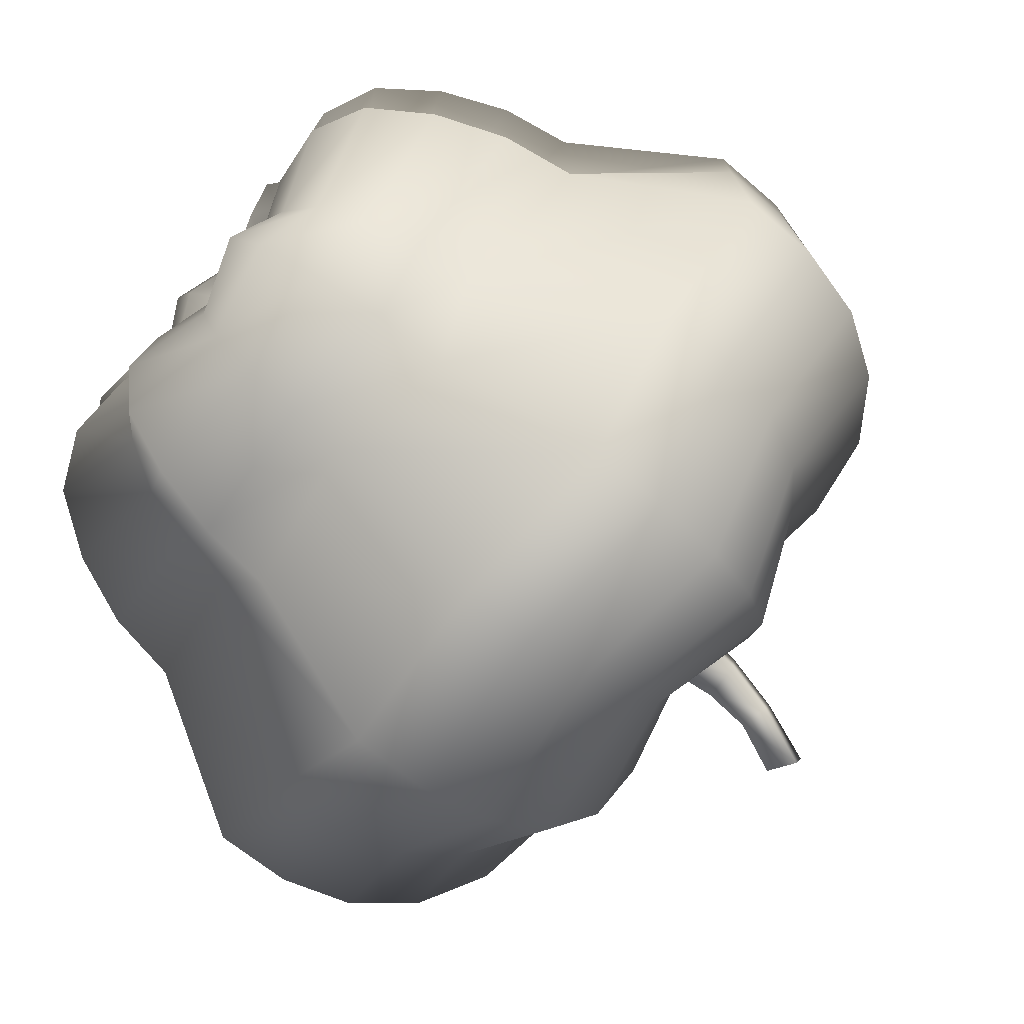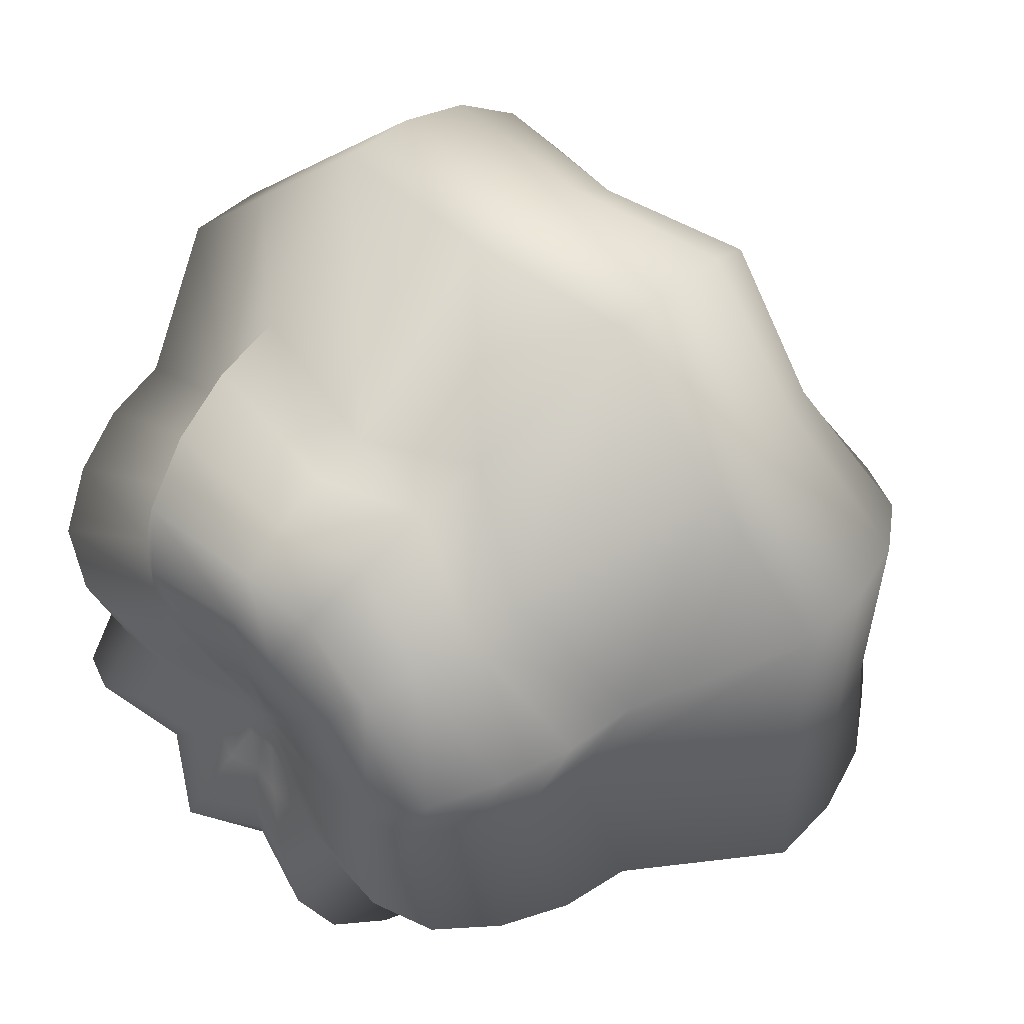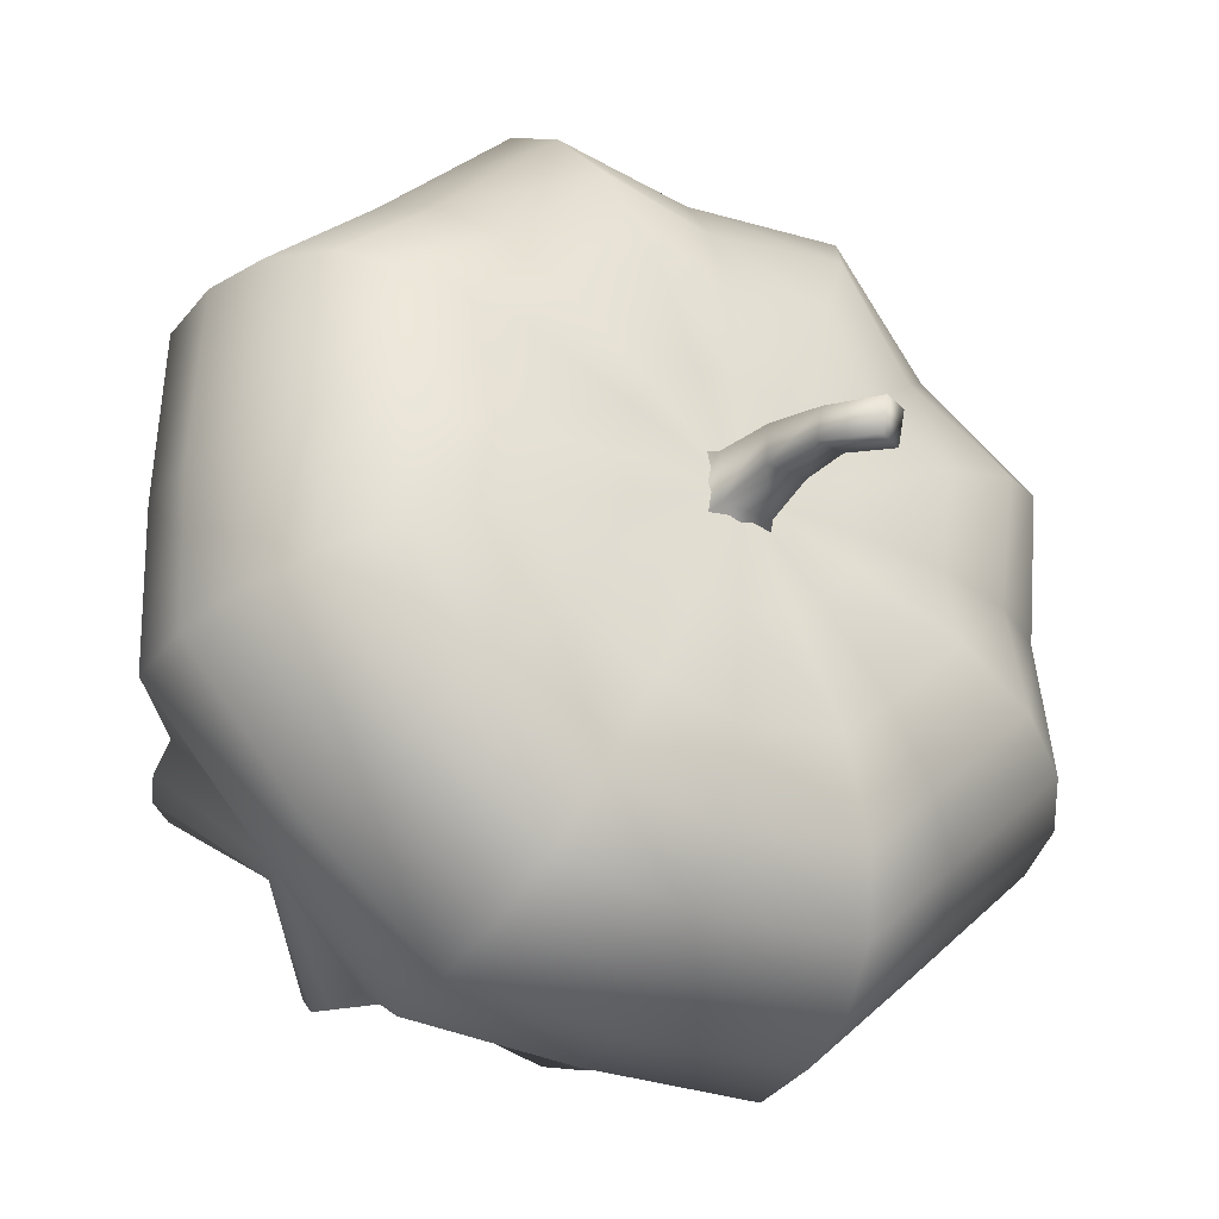
<metadata>
{"format":"obj","ext":"obj","renderer":"f3d","projection":"perspective","resolution":1024,"background":"white","views":[{"elev":-75.6,"azim":-128.9,"up":"+Y"},{"elev":48.6,"azim":-137.4,"up":"+Y"},{"elev":-32.1,"azim":-30.3,"up":"+Y"}]}
</metadata>
<code>
g TreebotFruit
v 2.073e-08 -2.929e-07 -0.5624
v 0.03278 0.07915 -0.577
v 2.073e-08 0.08412 -0.5732
v 0.07485 0.1807 -0.6149
v 2.073e-08 0.1817 -0.5973
v 0.1308 0.3158 -0.6604
v 2.073e-08 0.2927 -0.6182
v 0.1933 0.4666 -0.6746
v 2.073e-08 0.4046 -0.6129
v 0.2455 0.5926 -0.6123
v 2.073e-08 0.5041 -0.5589
v 0.2847 0.6872 -0.4763
v 2.073e-08 0.5846 -0.452
v 0.3114 0.7517 -0.3164
v 2.073e-08 0.6394 -0.3264
v 0.3232 0.7802 -0.1488
v 2.107e-08 0.6636 -0.1947
v 0.4137 0.9987 0.2076
v 3.174e-08 1.004 0.1858
v 0.4116 0.9936 0.3901
v 4.907e-08 0.9989 0.3553
v 0.3929 0.9485 0.5581
v 6.882e-08 0.9535 0.5113
v 0.3547 0.8564 0.6981
v 9.014e-08 0.861 0.6413
v 0.4133 0.4133 -0.452
v 0.4521 0.4521 -0.3264
v 0.4693 0.4693 -0.1947
v 0.7099 0.7099 0.1858
v 0.7063 0.7063 0.3553
v 0.6743 0.6743 0.5113
v 0.6088 0.6088 0.6413
v 0.3564 0.3564 -0.5589
v 0.2861 0.2861 -0.6129
v 0.2069 0.2069 -0.6182
v 0.1285 0.1285 -0.5973
v 0.05948 0.05948 -0.5732
v 2.073e-08 -2.929e-07 -0.5624
v 0.6872 0.2847 -0.4763
v 0.5926 0.2455 -0.6123
v 0.4666 0.1933 -0.6746
v 0.3158 0.1308 -0.6604
v 0.1807 0.07485 -0.6149
v 0.07915 0.03278 -0.577
v 0.7517 0.3114 -0.3164
v 0.7802 0.3232 -0.1488
v 0.9987 0.4137 0.2076
v 0.9936 0.4116 0.3901
v 0.9485 0.3929 0.5581
v 0.8564 0.3547 0.6981
v 0.1817 -3.268e-07 -0.5973
v 0.08412 -3.012e-07 -0.5732
v 2.073e-08 -2.929e-07 -0.5624
v 0.2927 -3.227e-07 -0.6182
v 0.4046 -3.338e-07 -0.6129
v 0.5041 -3.452e-07 -0.5589
v 0.5846 -3.664e-07 -0.452
v 0.6394 -3.298e-07 -0.3264
v 0.6636 -3.698e-07 -0.1947
v 1.004 -3.603e-07 0.1858
v 0.9989 -3.564e-07 0.3553
v 0.9535 -3.861e-07 0.5113
v 0.861 -3.653e-07 0.6413
v 0.6872 -0.2847 -0.4763
v 0.7517 -0.3114 -0.3164
v 0.7802 -0.3232 -0.1488
v 0.9987 -0.4137 0.2076
v 0.9936 -0.4116 0.3901
v 0.9485 -0.3929 0.5581
v 0.8564 -0.3547 0.6981
v 0.5926 -0.2455 -0.6123
v 0.4666 -0.1933 -0.6746
v 0.3158 -0.1308 -0.6604
v 0.1807 -0.07485 -0.6149
v 0.07915 -0.03278 -0.577
v 2.073e-08 -2.929e-07 -0.5624
v 0.4133 -0.4133 -0.452
v 0.3564 -0.3564 -0.5589
v 0.2861 -0.2861 -0.6129
v 0.2069 -0.2069 -0.6182
v 0.1285 -0.1285 -0.5973
v 0.4521 -0.4521 -0.3264
v 0.05948 -0.05948 -0.5732
v 2.073e-08 -2.929e-07 -0.5624
v 0.4693 -0.4693 -0.1947
v 0.7099 -0.7099 0.1858
v 0.7063 -0.7063 0.3553
v 0.6743 -0.6743 0.5113
v 0.6088 -0.6088 0.6413
v 0.07485 -0.1807 -0.6149
v 0.03278 -0.07915 -0.577
v 0.1308 -0.3158 -0.6604
v 0.1933 -0.4666 -0.6746
v 0.2455 -0.5926 -0.6123
v 0.2847 -0.6872 -0.4763
v 0.3114 -0.7517 -0.3164
v 0.3232 -0.7802 -0.1488
v 0.4137 -0.9987 0.2076
v 0.4116 -0.9936 0.3901
v 0.3929 -0.9485 0.5581
v 0.3547 -0.8564 0.6981
v -1.455e-07 -0.5846 -0.452
v -7.284e-08 -0.6394 -0.3264
v -1.335e-07 -0.6636 -0.1947
v -1.152e-07 -1.004 0.1858
v -1.706e-07 -0.9989 0.3553
v -1.983e-07 -0.9535 0.5113
v -1.205e-08 -0.861 0.6413
v -1.205e-07 -0.5041 -0.5589
v -2.729e-08 -0.4046 -0.6129
v -6.273e-08 -0.2927 -0.6182
v -6.157e-08 -0.1817 -0.5973
v -2.608e-09 -0.08412 -0.5732
v 2.073e-08 -2.929e-07 -0.5624
v -0.2847 -0.6872 -0.4763
v -0.2455 -0.5926 -0.6123
v -0.1933 -0.4666 -0.6746
v -0.1308 -0.3158 -0.6604
v -0.07485 -0.1807 -0.6149
v -0.3114 -0.7517 -0.3164
v -0.03278 -0.07915 -0.577
v -0.3232 -0.7802 -0.1488
v -0.4137 -0.9987 0.2076
v -0.4116 -0.9936 0.3901
v -0.3929 -0.9485 0.5581
v -0.3547 -0.8564 0.6981
v -0.1285 -0.1285 -0.5973
v -0.05948 -0.05948 -0.5732
v -0.07915 -0.03278 -0.577
v -0.2069 -0.2069 -0.6182
v -0.1807 -0.07485 -0.6149
v -0.2861 -0.2861 -0.6129
v -0.3158 -0.1308 -0.6604
v -0.3564 -0.3564 -0.5589
v -0.4666 -0.1933 -0.6746
v -0.4133 -0.4133 -0.452
v -0.5926 -0.2455 -0.6123
v -0.4521 -0.4521 -0.3264
v -0.6872 -0.2847 -0.4763
v -0.4693 -0.4693 -0.1947
v -0.7517 -0.3114 -0.3164
v -0.7099 -0.7099 0.1858
v -0.7802 -0.3232 -0.1488
v -0.7063 -0.7063 0.3553
v -0.9987 -0.4137 0.2076
v -0.6743 -0.6743 0.5113
v -0.9936 -0.4116 0.3901
v -0.6088 -0.6088 0.6413
v -0.9485 -0.3929 0.5581
v -0.8564 -0.3547 0.6981
v -0.6636 -3.36e-08 -0.1947
v -1.004 -2.477e-08 0.1858
v -0.9989 9.47e-08 0.3553
v -0.9535 1.949e-07 0.5113
v -0.861 1.575e-08 0.6413
v -0.6394 -1.16e-07 -0.3264
v -0.5846 -4.581e-08 -0.452
v -0.5041 -3.808e-08 -0.5589
v -0.4046 -1.547e-07 -0.6129
v -0.2927 -1.578e-07 -0.6182
v -0.1817 -1.853e-07 -0.5973
v -0.08412 -2.659e-07 -0.5732
v 2.073e-08 -2.929e-07 -0.5624
v -0.7802 0.3232 -0.1488
v -0.7517 0.3114 -0.3164
v -0.6872 0.2847 -0.4763
v -0.5926 0.2455 -0.6123
v -0.4666 0.1933 -0.6746
v -0.3158 0.1308 -0.6604
v -0.1807 0.07485 -0.6149
v -0.9987 0.4137 0.2076
v -0.07915 0.03278 -0.577
v 2.073e-08 -2.929e-07 -0.5624
v -0.9936 0.4116 0.3901
v -0.9485 0.3929 0.5581
v -0.8564 0.3547 0.6981
v -0.2069 0.2069 -0.6182
v -0.1285 0.1285 -0.5973
v -0.2861 0.2861 -0.6129
v -0.05948 0.05948 -0.5732
v 2.073e-08 -2.929e-07 -0.5624
v -0.3564 0.3564 -0.5589
v -0.4133 0.4133 -0.452
v -0.4521 0.4521 -0.3264
v -0.4693 0.4693 -0.1947
v -0.7099 0.7099 0.1858
v -0.7063 0.7063 0.3553
v -0.6743 0.6743 0.5113
v -0.6088 0.6088 0.6413
v -0.2847 0.6872 -0.4763
v -0.3114 0.7517 -0.3164
v -0.3232 0.7802 -0.1488
v -0.4137 0.9987 0.2076
v -0.4116 0.9936 0.3901
v -0.3929 0.9485 0.5581
v -0.3547 0.8564 0.6981
v 9.014e-08 0.861 0.6413
v 6.882e-08 0.9535 0.5113
v 4.907e-08 0.9989 0.3553
v 3.174e-08 1.004 0.1858
v 2.107e-08 0.6636 -0.1947
v 2.073e-08 0.6394 -0.3264
v -0.2954 0.7131 0.7999
v 2.073e-08 0.5846 -0.452
v -0.5069 0.5069 0.7359
v -0.2118 0.5114 0.8507
v -0.2455 0.5926 -0.6123
v 2.073e-08 0.5041 -0.5589
v -0.1933 0.4666 -0.6746
v 2.073e-08 0.4046 -0.6129
v -0.1308 0.3158 -0.6604
v 2.073e-08 0.2927 -0.6182
v -0.07485 0.1807 -0.6149
v 2.073e-08 0.1817 -0.5973
v -0.03278 0.07915 -0.577
v 2.073e-08 0.08412 -0.5732
v 2.073e-08 -2.929e-07 -0.5624
v 0.2609 -0.1081 0.8428
v 0.1944 -0.1944 0.8182
v -2.764e-07 -4.301e-07 0.8241
v 0.5114 -0.2118 0.8507
v 0.5198 -3.376e-07 0.7927
v 0.275 -2.816e-07 0.8182
v -2.764e-07 -4.301e-07 0.8241
v 0.2609 0.1081 0.8428
v 0.5114 0.2118 0.8507
v 0.3675 -0.3675 0.7927
v 0.1081 -0.2609 0.8428
v -2.764e-07 -4.301e-07 0.8241
v 0.7169 -3.422e-07 0.7359
v 0.7131 0.2954 0.7999
v 0.7131 -0.2954 0.7999
v 0.3675 0.3675 0.7927
v 0.1944 0.1944 0.8182
v 0.5069 0.5069 0.7359
v 0.2954 0.7131 0.7999
v 0.5069 -0.5069 0.7359
v 0.2118 0.5114 0.8507
v 5.421e-07 0.7169 0.7359
v -0.3547 0.8564 0.6981
v -0.2954 0.7131 0.7999
v 3.423e-07 0.5198 0.7927
v -0.2118 0.5114 0.8507
v 0.1081 0.2609 0.8428
v -2.764e-07 -4.301e-07 0.8241
v 1.479e-07 0.275 0.8182
v -0.1081 0.2609 0.8428
v 0.2118 -0.5114 0.8507
v 0.2954 -0.7131 0.7999
v 5.062e-08 -0.275 0.8182
v -7.317e-08 -0.7169 0.7359
v -2.201e-08 -0.5198 0.7927
v -0.2954 -0.7131 0.7999
v -0.1081 -0.2609 0.8428
v -0.2118 -0.5114 0.8507
v -0.5069 -0.5069 0.7359
v -0.1944 -0.1944 0.8182
v -0.3675 -0.3675 0.7927
v -0.7131 -0.2954 0.7999
v -0.2609 -0.1081 0.8428
v -0.5114 -0.2118 0.8507
v -0.275 -1.345e-07 0.8182
v -0.2609 0.1081 0.8428
v -0.5198 -5.422e-08 0.7927
v -0.7169 6.159e-08 0.7359
v -0.5114 0.2118 0.8507
v -0.7131 0.2954 0.7999
v -0.3675 0.3675 0.7927
v -0.1081 0.2609 0.8428
v -0.1944 0.1944 0.8182
v -2.764e-07 -4.301e-07 0.8241
v -0.1362 -0.1362 0.6879
v -0.1362 0.1362 0.6879
v -0.06162 0.06162 0.8479
v -0.06162 -0.06162 0.8479
v 0.1362 -0.1362 0.6879
v 0.06162 0.06162 0.8479
v 0.1362 0.1362 0.6879
v 0.06162 -0.06162 0.8479
v 0.04679 0.03828 1.004
v -0.04679 0.03828 1.004
v -0.04679 -0.05488 0.9951
v 0.04679 -0.05488 0.9951
v 0.05558 0.008467 1.133
v -0.01571 0.004294 1.146
v -0.01571 -0.06461 1.123
v 0.05558 -0.06044 1.11
v 0.03544 -0.04001 1.29
v 0.1019 -0.0269 1.25
v 0.03544 -0.1147 1.266
v 0.1019 -0.1016 1.226
g TreebotFruit_0
f 3 2 1
f 4 2 3
f 5 4 3
f 6 4 5
f 7 6 5
f 8 6 7
f 9 8 7
f 10 8 9
f 11 10 9
f 12 10 11
f 13 12 11
f 14 12 13
f 15 14 13
f 16 14 15
f 17 16 15
f 18 16 17
f 19 18 17
f 20 18 19
f 21 20 19
f 22 20 21
f 23 22 21
f 24 22 23
f 25 24 23
f 12 26 10
f 14 27 12
f 27 26 12
f 16 28 14
f 28 27 14
f 18 29 16
f 29 28 16
f 20 30 18
f 30 29 18
f 22 31 20
f 31 30 20
f 24 32 22
f 32 31 22
f 26 33 10
f 10 33 8
f 33 34 8
f 8 34 6
f 34 35 6
f 6 35 4
f 35 36 4
f 4 36 2
f 36 37 2
f 2 37 38
f 26 39 33
f 33 40 34
f 39 40 33
f 34 41 35
f 40 41 34
f 35 42 36
f 41 42 35
f 36 43 37
f 42 43 36
f 37 44 38
f 43 44 37
f 45 39 26
f 27 45 26
f 46 45 27
f 28 46 27
f 47 46 28
f 29 47 28
f 48 47 29
f 30 48 29
f 49 48 30
f 31 49 30
f 50 49 31
f 32 50 31
f 43 51 44
f 51 52 44
f 44 52 53
f 54 51 43
f 42 54 43
f 55 54 42
f 41 55 42
f 56 55 41
f 40 56 41
f 57 56 40
f 39 57 40
f 58 57 39
f 45 58 39
f 59 58 45
f 46 59 45
f 60 59 46
f 47 60 46
f 61 60 47
f 48 61 47
f 62 61 48
f 49 62 48
f 63 62 49
f 50 63 49
f 57 64 56
f 58 65 57
f 65 64 57
f 59 66 58
f 66 65 58
f 60 67 59
f 67 66 59
f 61 68 60
f 68 67 60
f 62 69 61
f 69 68 61
f 63 70 62
f 70 69 62
f 64 71 56
f 56 71 55
f 71 72 55
f 55 72 54
f 72 73 54
f 54 73 51
f 73 74 51
f 51 74 52
f 74 75 52
f 52 75 76
f 64 77 71
f 71 78 72
f 77 78 71
f 72 79 73
f 78 79 72
f 73 80 74
f 79 80 73
f 74 81 75
f 80 81 74
f 82 77 64
f 65 82 64
f 81 83 75
f 75 83 84
f 85 82 65
f 66 85 65
f 86 85 66
f 67 86 66
f 87 86 67
f 68 87 67
f 88 87 68
f 69 88 68
f 89 88 69
f 70 89 69
f 81 90 83
f 90 91 83
f 83 91 38
f 92 90 81
f 80 92 81
f 93 92 80
f 79 93 80
f 94 93 79
f 78 94 79
f 95 94 78
f 77 95 78
f 96 95 77
f 82 96 77
f 97 96 82
f 85 97 82
f 98 97 85
f 86 98 85
f 99 98 86
f 87 99 86
f 100 99 87
f 88 100 87
f 101 100 88
f 89 101 88
f 95 102 94
f 96 103 95
f 103 102 95
f 97 104 96
f 104 103 96
f 98 105 97
f 105 104 97
f 99 106 98
f 106 105 98
f 100 107 99
f 107 106 99
f 101 108 100
f 108 107 100
f 102 109 94
f 94 109 93
f 109 110 93
f 93 110 92
f 110 111 92
f 92 111 90
f 111 112 90
f 90 112 91
f 112 113 91
f 91 113 114
f 102 115 109
f 109 116 110
f 115 116 109
f 110 117 111
f 116 117 110
f 111 118 112
f 117 118 111
f 112 119 113
f 118 119 112
f 120 115 102
f 103 120 102
f 119 121 113
f 113 121 38
f 122 120 103
f 104 122 103
f 123 122 104
f 105 123 104
f 124 123 105
f 106 124 105
f 125 124 106
f 107 125 106
f 126 125 107
f 108 126 107
f 119 127 121
f 127 128 121
f 121 128 38
f 128 129 38
f 130 127 119
f 118 130 119
f 127 131 128
f 131 129 128
f 132 130 118
f 117 132 118
f 130 133 127
f 133 131 127
f 134 132 117
f 116 134 117
f 132 135 130
f 135 133 130
f 136 134 116
f 115 136 116
f 134 137 132
f 137 135 132
f 138 136 115
f 120 138 115
f 136 139 134
f 139 137 134
f 140 138 120
f 122 140 120
f 138 141 136
f 141 139 136
f 142 140 122
f 123 142 122
f 140 143 138
f 143 141 138
f 144 142 123
f 124 144 123
f 142 145 140
f 145 143 140
f 146 144 124
f 125 146 124
f 144 147 142
f 147 145 142
f 148 146 125
f 126 148 125
f 146 149 144
f 149 147 144
f 148 150 146
f 150 149 146
f 143 151 141
f 145 152 143
f 152 151 143
f 147 153 145
f 153 152 145
f 149 154 147
f 154 153 147
f 150 155 149
f 155 154 149
f 151 156 141
f 141 156 139
f 156 157 139
f 139 157 137
f 157 158 137
f 137 158 135
f 158 159 135
f 135 159 133
f 159 160 133
f 133 160 131
f 160 161 131
f 131 161 129
f 161 162 129
f 129 162 163
f 151 164 156
f 156 165 157
f 164 165 156
f 157 166 158
f 165 166 157
f 158 167 159
f 166 167 158
f 159 168 160
f 167 168 159
f 160 169 161
f 168 169 160
f 161 170 162
f 169 170 161
f 171 164 151
f 152 171 151
f 170 172 162
f 162 172 173
f 174 171 152
f 153 174 152
f 175 174 153
f 154 175 153
f 176 175 154
f 155 176 154
f 169 177 170
f 170 178 172
f 177 178 170
f 179 177 169
f 168 179 169
f 178 180 172
f 172 180 181
f 182 179 168
f 167 182 168
f 183 182 167
f 166 183 167
f 184 183 166
f 165 184 166
f 185 184 165
f 164 185 165
f 186 185 164
f 171 186 164
f 187 186 171
f 174 187 171
f 188 187 174
f 175 188 174
f 189 188 175
f 176 189 175
f 183 190 182
f 184 191 183
f 191 190 183
f 185 192 184
f 192 191 184
f 186 193 185
f 193 192 185
f 187 194 186
f 194 193 186
f 188 195 187
f 195 194 187
f 189 196 188
f 196 195 188
f 196 197 195
f 197 198 195
f 195 198 194
f 198 199 194
f 194 199 193
f 199 200 193
f 193 200 192
f 200 201 192
f 192 201 191
f 201 202 191
f 191 202 190
f 203 196 189
f 202 204 190
f 205 203 189
f 205 189 176
f 206 203 205
f 190 204 207
f 190 207 182
f 204 208 207
f 182 207 179
f 207 208 209
f 207 209 179
f 208 210 209
f 179 209 177
f 209 210 211
f 209 211 177
f 210 212 211
f 177 211 178
f 211 212 213
f 211 213 178
f 212 214 213
f 178 213 180
f 213 214 215
f 213 215 180
f 180 215 38
f 214 216 215
f 215 216 217
f 220 219 218
f 218 219 221
f 218 221 222
f 223 218 222
f 224 218 223
f 224 223 225
f 223 222 226
f 225 223 226
f 219 227 221
f 219 228 227
f 229 228 219
f 222 221 230
f 226 222 231
f 222 230 231
f 221 227 232
f 221 232 230
f 225 226 233
f 224 225 234
f 234 225 233
f 226 231 235
f 233 226 235
f 231 230 50
f 231 50 32
f 235 231 32
f 230 63 50
f 230 232 63
f 235 32 24
f 232 70 63
f 236 235 24
f 233 235 236
f 236 24 25
f 232 237 70
f 237 89 70
f 227 237 232
f 238 233 236
f 234 233 238
f 239 236 25
f 238 236 239
f 239 25 240
f 241 239 240
f 242 239 241
f 242 238 239
f 243 242 241
f 244 234 238
f 244 238 242
f 245 234 244
f 246 242 243
f 246 244 242
f 245 244 246
f 247 246 243
f 245 246 247
f 227 248 237
f 228 248 227
f 248 249 237
f 237 249 89
f 249 101 89
f 228 250 248
f 224 250 228
f 249 251 101
f 251 108 101
f 248 252 249
f 250 252 248
f 252 251 249
f 251 253 108
f 253 126 108
f 250 254 252
f 224 254 250
f 252 255 251
f 254 255 252
f 255 253 251
f 253 256 126
f 256 148 126
f 254 257 255
f 224 257 254
f 255 258 253
f 257 258 255
f 258 256 253
f 256 259 148
f 259 150 148
f 224 260 257
f 257 260 258
f 258 261 256
f 260 261 258
f 261 259 256
f 224 262 260
f 260 262 261
f 224 263 262
f 262 264 261
f 261 264 259
f 262 263 264
f 259 265 150
f 264 265 259
f 265 155 150
f 263 266 264
f 264 266 265
f 265 267 155
f 266 267 265
f 267 176 155
f 267 205 176
f 268 205 267
f 266 268 267
f 268 206 205
f 269 206 268
f 263 270 266
f 270 268 266
f 270 269 268
f 271 270 263
f 271 269 270
f 274 273 272
f 275 274 272
f 275 272 276
f 274 277 273
f 277 278 273
f 279 276 278
f 279 275 276
f 277 279 278
f 280 277 274
f 281 274 275
f 281 280 274
f 282 275 279
f 282 281 275
f 283 279 277
f 280 283 277
f 283 282 279
f 284 280 281
f 285 281 282
f 285 284 281
f 286 282 283
f 286 285 282
f 287 283 280
f 284 287 280
f 287 286 283
f 288 285 286
f 289 284 285
f 288 289 285
f 290 288 286
f 290 286 287
f 288 290 289
f 291 287 284
f 289 291 284
f 291 290 287
f 290 291 289

</code>
